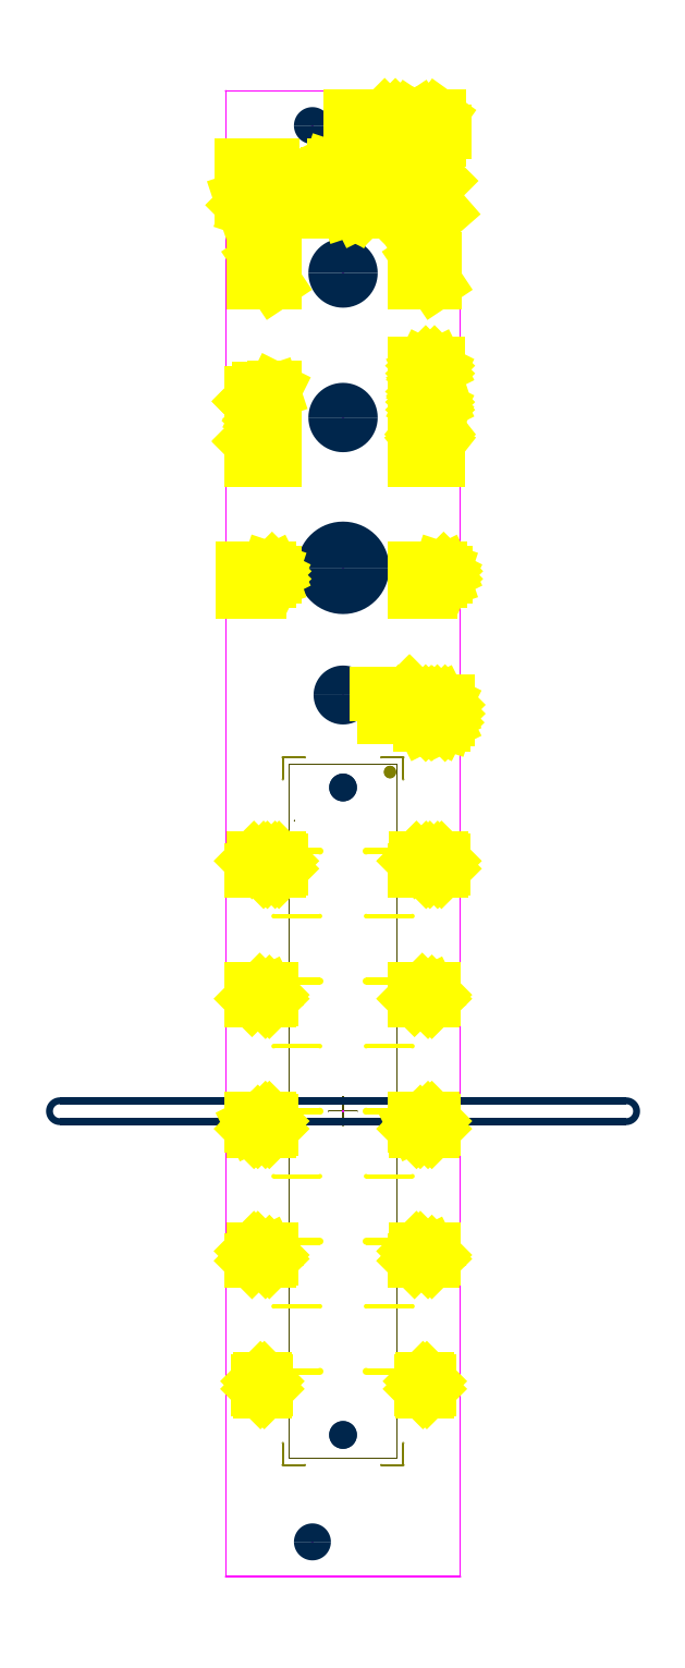
<metadata>
{"format":"dxf","ext":"dxf","renderer":"ezdxf+matplotlib","layout":"modelspace","background":"white","min_lineweight":24,"dpi":150}
</metadata>
<code>
0
SECTION
2
ENTITIES
0
LWPOLYLINE
8
Mechanical1
90
        2
70
     0
43
0.127
10
4.1
20
1
10
24.4
20
1
0
LWPOLYLINE
8
Mechanical1
90
        2
70
     1
43
0.0635
10
4.068
20
1
42
1
10
4.132
20
1
42
1
0
LWPOLYLINE
8
Mechanical1
90
        2
70
     1
43
0.0635
10
24.37
20
1
42
1
10
24.43
20
1
42
1
0
LWPOLYLINE
8
Mechanical1
90
        2
70
     0
43
0.127
10
24.4
20
1
10
24.4
20
129.5
0
LWPOLYLINE
8
Mechanical1
90
        2
70
     1
43
0.0635
10
24.37
20
1
42
1
10
24.43
20
1
42
1
0
LWPOLYLINE
8
Mechanical1
90
        2
70
     1
43
0.0635
10
24.37
20
129.5
42
1
10
24.43
20
129.5
42
1
0
LWPOLYLINE
8
Mechanical1
90
        2
70
     0
43
0.127
10
4.1
20
129.5
10
24.4
20
129.5
0
LWPOLYLINE
8
Mechanical1
90
        2
70
     1
43
0.0635
10
4.068
20
129.5
42
1
10
4.132
20
129.5
42
1
0
LWPOLYLINE
8
Mechanical1
90
        2
70
     1
43
0.0635
10
24.37
20
129.5
42
1
10
24.43
20
129.5
42
1
0
LWPOLYLINE
8
Mechanical1
90
        2
70
     0
43
0.127
10
4.1
20
1
10
4.1
20
129.5
0
LWPOLYLINE
8
Mechanical1
90
        2
70
     1
43
0.0635
10
4.068
20
1
42
1
10
4.132
20
1
42
1
0
LWPOLYLINE
8
Mechanical1
90
        2
70
     1
43
0.0635
10
4.068
20
129.5
42
1
10
4.132
20
129.5
42
1
0
LWPOLYLINE
8
TopSolder
90
        2
70
     1
43
0.1016
10
14.2
20
13.25
42
1
10
14.3
20
13.25
42
1
0
LWPOLYLINE
8
BottomSolder
90
        2
70
     1
43
0.1016
10
14.2
20
13.25
42
1
10
14.3
20
13.25
42
1
0
LWPOLYLINE
8
PadHoleLayer
90
        2
70
     1
43
1.2
10
13.65
20
13.25
42
1
10
14.85
20
13.25
42
1
0
LWPOLYLINE
8
TopSolder
90
        2
70
     1
43
0.1016
10
14.2
20
69.25
42
1
10
14.3
20
69.25
42
1
0
LWPOLYLINE
8
BottomSolder
90
        2
70
     1
43
0.1016
10
14.2
20
69.25
42
1
10
14.3
20
69.25
42
1
0
LWPOLYLINE
8
PadHoleLayer
90
        2
70
     1
43
1.2
10
13.65
20
69.25
42
1
10
14.85
20
69.25
42
1
0
LWPOLYLINE
8
TopSolder
90
        2
70
     1
43
0.1016
10
11.55
20
4
42
1
10
11.65
20
4
42
1
0
LWPOLYLINE
8
BottomSolder
90
        2
70
     1
43
0.1016
10
11.55
20
4
42
1
10
11.65
20
4
42
1
0
LWPOLYLINE
8
PadHoleLayer
90
        2
70
     1
43
1.6
10
10.8
20
4
42
1
10
12.4
20
4
42
1
0
LWPOLYLINE
8
TopSolder
90
        2
70
     1
43
0.1016
10
11.55
20
126.5
42
1
10
11.65
20
126.5
42
1
0
LWPOLYLINE
8
BottomSolder
90
        2
70
     1
43
0.1016
10
11.55
20
126.5
42
1
10
11.65
20
126.5
42
1
0
LWPOLYLINE
8
PadHoleLayer
90
        2
70
     1
43
1.6
10
10.8
20
126.5
42
1
10
12.4
20
126.5
42
1
0
LWPOLYLINE
8
TopSolder
90
        2
70
     1
43
0.1016
10
14.2
20
77.25
42
1
10
14.3
20
77.25
42
1
0
LWPOLYLINE
8
BottomSolder
90
        2
70
     1
43
0.1016
10
14.2
20
77.25
42
1
10
14.3
20
77.25
42
1
0
LWPOLYLINE
8
PadHoleLayer
90
        2
70
     1
43
2.55
10
12.98
20
77.25
42
1
10
15.53
20
77.25
42
1
0
LWPOLYLINE
8
TopSolder
90
        2
70
     1
43
0.1016
10
14.2
20
113.7
42
1
10
14.3
20
113.7
42
1
0
LWPOLYLINE
8
BottomSolder
90
        2
70
     1
43
0.1016
10
14.2
20
113.7
42
1
10
14.3
20
113.7
42
1
0
LWPOLYLINE
8
PadHoleLayer
90
        2
70
     1
43
3
10
12.75
20
113.7
42
1
10
15.75
20
113.7
42
1
0
LWPOLYLINE
8
TopSolder
90
        2
70
     1
43
0.1016
10
14.2
20
101.3
42
1
10
14.3
20
101.3
42
1
0
LWPOLYLINE
8
BottomSolder
90
        2
70
     1
43
0.1016
10
14.2
20
101.3
42
1
10
14.3
20
101.3
42
1
0
LWPOLYLINE
8
PadHoleLayer
90
        2
70
     1
43
3
10
12.75
20
101.3
42
1
10
15.75
20
101.3
42
1
0
LWPOLYLINE
8
TopSolder
90
        2
70
     1
43
0.1016
10
14.2
20
88.25
42
1
10
14.3
20
88.25
42
1
0
LWPOLYLINE
8
BottomSolder
90
        2
70
     1
43
0.1016
10
14.2
20
88.25
42
1
10
14.3
20
88.25
42
1
0
LWPOLYLINE
8
PadHoleLayer
90
        2
70
     1
43
4
10
12.25
20
88.25
42
1
10
16.25
20
88.25
42
1
0
LINE
8
TopOverlay
10
20.45
20
114.9
30
0
11
20.45
21
113
31
0
0
LINE
8
TopOverlay
10
20.87
20
114.9
30
0
11
20.87
21
113
31
0
0
LINE
8
TopOverlay
10
20.87
20
114.9
30
0
11
22.2
21
113
31
0
0
LINE
8
TopOverlay
10
22.2
20
114.9
30
0
11
22.2
21
113
31
0
0
LINE
8
TopOverlay
10
17.87
20
77.35
30
0
11
17.87
21
75.35
31
0
0
LINE
8
TopOverlay
10
17.2
20
77.35
30
0
11
18.53
21
77.35
31
0
0
LINE
8
TopOverlay
10
18.77
20
76.68
30
0
11
18.77
21
75.35
31
0
0
LINE
8
TopOverlay
10
18.77
20
76.11
30
0
11
18.87
21
76.4
31
0
0
LINE
8
TopOverlay
10
18.87
20
76.4
30
0
11
19.06
21
76.59
31
0
0
LINE
8
TopOverlay
10
19.06
20
76.59
30
0
11
19.25
21
76.68
31
0
0
LINE
8
TopOverlay
10
19.25
20
76.68
30
0
11
19.53
21
76.68
31
0
0
LINE
8
TopOverlay
10
19.9
20
77.35
30
0
11
20
21
77.25
31
0
0
LINE
8
TopOverlay
10
20
20
77.25
30
0
11
20.09
21
77.35
31
0
0
LINE
8
TopOverlay
10
20.09
20
77.35
30
0
11
20
21
77.44
31
0
0
LINE
8
TopOverlay
10
20
20
77.44
30
0
11
19.9
21
77.35
31
0
0
LINE
8
TopOverlay
10
20
20
76.68
30
0
11
20
21
75.35
31
0
0
LINE
8
TopOverlay
10
21.59
20
76.68
30
0
11
21.59
21
75.16
31
0
0
LINE
8
TopOverlay
10
21.59
20
75.16
30
0
11
21.49
21
74.87
31
0
0
LINE
8
TopOverlay
10
21.49
20
74.87
30
0
11
21.4
21
74.78
31
0
0
LINE
8
TopOverlay
10
21.4
20
74.78
30
0
11
21.21
21
74.68
31
0
0
LINE
8
TopOverlay
10
21.21
20
74.68
30
0
11
20.92
21
74.68
31
0
0
LINE
8
TopOverlay
10
20.92
20
74.68
30
0
11
20.73
21
74.78
31
0
0
LINE
8
TopOverlay
10
21.59
20
76.4
30
0
11
21.4
21
76.59
31
0
0
LINE
8
TopOverlay
10
21.4
20
76.59
30
0
11
21.21
21
76.68
31
0
0
LINE
8
TopOverlay
10
21.21
20
76.68
30
0
11
20.92
21
76.68
31
0
0
LINE
8
TopOverlay
10
20.92
20
76.68
30
0
11
20.73
21
76.59
31
0
0
LINE
8
TopOverlay
10
20.73
20
76.59
30
0
11
20.54
21
76.4
31
0
0
LINE
8
TopOverlay
10
20.54
20
76.4
30
0
11
20.45
21
76.11
31
0
0
LINE
8
TopOverlay
10
20.45
20
76.11
30
0
11
20.45
21
75.92
31
0
0
LINE
8
TopOverlay
10
20.45
20
75.92
30
0
11
20.54
21
75.64
31
0
0
LINE
8
TopOverlay
10
20.54
20
75.64
30
0
11
20.73
21
75.45
31
0
0
LINE
8
TopOverlay
10
20.73
20
75.45
30
0
11
20.92
21
75.35
31
0
0
LINE
8
TopOverlay
10
20.92
20
75.35
30
0
11
21.21
21
75.35
31
0
0
LINE
8
TopOverlay
10
21.21
20
75.35
30
0
11
21.4
21
75.45
31
0
0
LINE
8
TopOverlay
10
21.4
20
75.45
30
0
11
21.59
21
75.64
31
0
0
LINE
8
TopOverlay
10
23.27
20
76.68
30
0
11
23.27
21
75.16
31
0
0
LINE
8
TopOverlay
10
23.27
20
75.16
30
0
11
23.17
21
74.87
31
0
0
LINE
8
TopOverlay
10
23.17
20
74.87
30
0
11
23.07
21
74.78
31
0
0
LINE
8
TopOverlay
10
23.07
20
74.78
30
0
11
22.88
21
74.68
31
0
0
LINE
8
TopOverlay
10
22.88
20
74.68
30
0
11
22.6
21
74.68
31
0
0
LINE
8
TopOverlay
10
22.6
20
74.68
30
0
11
22.41
21
74.78
31
0
0
LINE
8
TopOverlay
10
23.27
20
76.4
30
0
11
23.07
21
76.59
31
0
0
LINE
8
TopOverlay
10
23.07
20
76.59
30
0
11
22.88
21
76.68
31
0
0
LINE
8
TopOverlay
10
22.88
20
76.68
30
0
11
22.6
21
76.68
31
0
0
LINE
8
TopOverlay
10
22.6
20
76.68
30
0
11
22.41
21
76.59
31
0
0
LINE
8
TopOverlay
10
22.41
20
76.59
30
0
11
22.22
21
76.4
31
0
0
LINE
8
TopOverlay
10
22.22
20
76.4
30
0
11
22.12
21
76.11
31
0
0
LINE
8
TopOverlay
10
22.12
20
76.11
30
0
11
22.12
21
75.92
31
0
0
LINE
8
TopOverlay
10
22.12
20
75.92
30
0
11
22.22
21
75.64
31
0
0
LINE
8
TopOverlay
10
22.22
20
75.64
30
0
11
22.41
21
75.45
31
0
0
LINE
8
TopOverlay
10
22.41
20
75.45
30
0
11
22.6
21
75.35
31
0
0
LINE
8
TopOverlay
10
22.6
20
75.35
30
0
11
22.88
21
75.35
31
0
0
LINE
8
TopOverlay
10
22.88
20
75.35
30
0
11
23.07
21
75.45
31
0
0
LINE
8
TopOverlay
10
23.07
20
75.45
30
0
11
23.27
21
75.64
31
0
0
LINE
8
TopOverlay
10
20.45
20
88.15
30
0
11
20.45
21
86.15
31
0
0
LINE
8
TopOverlay
10
20.45
20
86.15
30
0
11
21.59
21
86.15
31
0
0
LINE
8
TopOverlay
10
21.81
20
87.1
30
0
11
22.67
21
87.1
31
0
0
LINE
8
TopOverlay
10
22.67
20
87.1
30
0
11
22.95
21
87.2
31
0
0
LINE
8
TopOverlay
10
22.95
20
87.2
30
0
11
23.05
21
87.29
31
0
0
LINE
8
TopOverlay
10
23.05
20
87.29
30
0
11
23.14
21
87.48
31
0
0
LINE
8
TopOverlay
10
23.14
20
87.48
30
0
11
23.14
21
87.77
31
0
0
LINE
8
TopOverlay
10
23.14
20
87.77
30
0
11
23.05
21
87.96
31
0
0
LINE
8
TopOverlay
10
23.05
20
87.96
30
0
11
22.95
21
88.05
31
0
0
LINE
8
TopOverlay
10
22.95
20
88.05
30
0
11
22.67
21
88.15
31
0
0
LINE
8
TopOverlay
10
22.67
20
88.15
30
0
11
21.81
21
88.15
31
0
0
LINE
8
TopOverlay
10
21.81
20
88.15
30
0
11
21.81
21
86.15
31
0
0
LINE
8
TopOverlay
10
5.605
20
88.15
30
0
11
5.605
21
86.15
31
0
0
LINE
8
TopOverlay
10
5.605
20
86.15
30
0
11
6.748
21
86.15
31
0
0
LINE
8
TopOverlay
10
6.967
20
87.1
30
0
11
7.824
21
87.1
31
0
0
LINE
8
TopOverlay
10
7.824
20
87.1
30
0
11
8.11
21
87.2
31
0
0
LINE
8
TopOverlay
10
8.11
20
87.2
30
0
11
8.205
21
87.29
31
0
0
LINE
8
TopOverlay
10
8.205
20
87.29
30
0
11
8.3
21
87.48
31
0
0
LINE
8
TopOverlay
10
8.3
20
87.48
30
0
11
8.3
21
87.77
31
0
0
LINE
8
TopOverlay
10
8.3
20
87.77
30
0
11
8.205
21
87.96
31
0
0
LINE
8
TopOverlay
10
8.205
20
87.96
30
0
11
8.11
21
88.05
31
0
0
LINE
8
TopOverlay
10
8.11
20
88.05
30
0
11
7.824
21
88.15
31
0
0
LINE
8
TopOverlay
10
7.824
20
88.15
30
0
11
6.967
21
88.15
31
0
0
LINE
8
TopOverlay
10
6.967
20
88.15
30
0
11
6.967
21
86.15
31
0
0
LINE
8
TopOverlay
10
20.45
20
98.79
30
0
11
20.45
21
97.55
31
0
0
LINE
8
TopOverlay
10
20.45
20
97.55
30
0
11
22.45
21
97.55
31
0
0
LINE
8
TopOverlay
10
22.45
20
97.55
30
0
11
22.45
21
98.79
31
0
0
LINE
8
TopOverlay
10
21.4
20
97.55
30
0
11
21.4
21
98.31
31
0
0
LINE
8
TopOverlay
10
21.12
20
99.12
30
0
11
22.45
21
100.2
31
0
0
LINE
8
TopOverlay
10
21.12
20
100.2
30
0
11
22.45
21
99.12
31
0
0
LINE
8
TopOverlay
10
20.45
20
100.9
30
0
11
22.07
21
100.9
31
0
0
LINE
8
TopOverlay
10
22.07
20
100.9
30
0
11
22.35
21
101
31
0
0
LINE
8
TopOverlay
10
22.35
20
101
30
0
11
22.45
21
101.2
31
0
0
LINE
8
TopOverlay
10
22.45
20
101.2
30
0
11
22.45
21
101.3
31
0
0
LINE
8
TopOverlay
10
21.12
20
100.6
30
0
11
21.12
21
101.3
31
0
0
LINE
8
TopOverlay
10
21.69
20
101.6
30
0
11
21.69
21
102.8
31
0
0
LINE
8
TopOverlay
10
21.69
20
102.8
30
0
11
21.5
21
102.8
31
0
0
LINE
8
TopOverlay
10
21.5
20
102.8
30
0
11
21.31
21
102.7
31
0
0
LINE
8
TopOverlay
10
21.31
20
102.7
30
0
11
21.21
21
102.6
31
0
0
LINE
8
TopOverlay
10
21.21
20
102.6
30
0
11
21.12
21
102.4
31
0
0
LINE
8
TopOverlay
10
21.12
20
102.4
30
0
11
21.12
21
102.1
31
0
0
LINE
8
TopOverlay
10
21.12
20
102.1
30
0
11
21.21
21
101.9
31
0
0
LINE
8
TopOverlay
10
21.21
20
101.9
30
0
11
21.4
21
101.7
31
0
0
LINE
8
TopOverlay
10
21.4
20
101.7
30
0
11
21.69
21
101.6
31
0
0
LINE
8
TopOverlay
10
21.69
20
101.6
30
0
11
21.88
21
101.6
31
0
0
LINE
8
TopOverlay
10
21.88
20
101.6
30
0
11
22.16
21
101.7
31
0
0
LINE
8
TopOverlay
10
22.16
20
101.7
30
0
11
22.35
21
101.9
31
0
0
LINE
8
TopOverlay
10
22.35
20
101.9
30
0
11
22.45
21
102.1
31
0
0
LINE
8
TopOverlay
10
22.45
20
102.1
30
0
11
22.45
21
102.4
31
0
0
LINE
8
TopOverlay
10
22.45
20
102.4
30
0
11
22.35
21
102.6
31
0
0
LINE
8
TopOverlay
10
22.35
20
102.6
30
0
11
22.16
21
102.8
31
0
0
LINE
8
TopOverlay
10
21.12
20
103.2
30
0
11
22.45
21
103.2
31
0
0
LINE
8
TopOverlay
10
21.5
20
103.2
30
0
11
21.21
21
103.5
31
0
0
LINE
8
TopOverlay
10
21.21
20
103.5
30
0
11
21.12
21
103.7
31
0
0
LINE
8
TopOverlay
10
21.12
20
103.7
30
0
11
21.12
21
104
31
0
0
LINE
8
TopOverlay
10
21.12
20
104
30
0
11
21.21
21
104.2
31
0
0
LINE
8
TopOverlay
10
21.21
20
104.2
30
0
11
21.5
21
104.3
31
0
0
LINE
8
TopOverlay
10
21.5
20
104.3
30
0
11
22.45
21
104.3
31
0
0
LINE
8
TopOverlay
10
20.45
20
105.9
30
0
11
22.45
21
105.9
31
0
0
LINE
8
TopOverlay
10
21.4
20
105.9
30
0
11
21.21
21
105.7
31
0
0
LINE
8
TopOverlay
10
21.21
20
105.7
30
0
11
21.12
21
105.5
31
0
0
LINE
8
TopOverlay
10
21.12
20
105.5
30
0
11
21.12
21
105.3
31
0
0
LINE
8
TopOverlay
10
21.12
20
105.3
30
0
11
21.21
21
105.1
31
0
0
LINE
8
TopOverlay
10
21.21
20
105.1
30
0
11
21.4
21
104.9
31
0
0
LINE
8
TopOverlay
10
21.4
20
104.9
30
0
11
21.69
21
104.8
31
0
0
LINE
8
TopOverlay
10
21.69
20
104.8
30
0
11
21.88
21
104.8
31
0
0
LINE
8
TopOverlay
10
21.88
20
104.8
30
0
11
22.16
21
104.9
31
0
0
LINE
8
TopOverlay
10
22.16
20
104.9
30
0
11
22.35
21
105.1
31
0
0
LINE
8
TopOverlay
10
22.35
20
105.1
30
0
11
22.45
21
105.3
31
0
0
LINE
8
TopOverlay
10
22.45
20
105.3
30
0
11
22.45
21
105.5
31
0
0
LINE
8
TopOverlay
10
22.45
20
105.5
30
0
11
22.35
21
105.7
31
0
0
LINE
8
TopOverlay
10
22.35
20
105.7
30
0
11
22.16
21
105.9
31
0
0
LINE
8
TopOverlay
10
6.3
20
97.55
30
0
11
8.3
21
97.55
31
0
0
LINE
8
TopOverlay
10
8.3
20
97.55
30
0
11
8.3
21
98.69
31
0
0
LINE
8
TopOverlay
10
6.3
20
99.1
30
0
11
6.396
21
99.2
31
0
0
LINE
8
TopOverlay
10
6.396
20
99.2
30
0
11
6.3
21
99.29
31
0
0
LINE
8
TopOverlay
10
6.3
20
99.29
30
0
11
6.205
21
99.2
31
0
0
LINE
8
TopOverlay
10
6.205
20
99.2
30
0
11
6.3
21
99.1
31
0
0
LINE
8
TopOverlay
10
6.967
20
99.2
30
0
11
8.3
21
99.2
31
0
0
LINE
8
TopOverlay
10
6.967
20
99.64
30
0
11
8.3
21
99.64
31
0
0
LINE
8
TopOverlay
10
7.348
20
99.64
30
0
11
7.062
21
99.93
31
0
0
LINE
8
TopOverlay
10
7.062
20
99.93
30
0
11
6.967
21
100.1
31
0
0
LINE
8
TopOverlay
10
6.967
20
100.1
30
0
11
6.967
21
100.4
31
0
0
LINE
8
TopOverlay
10
6.967
20
100.4
30
0
11
7.062
21
100.6
31
0
0
LINE
8
TopOverlay
10
7.062
20
100.6
30
0
11
7.348
21
100.7
31
0
0
LINE
8
TopOverlay
10
7.348
20
100.7
30
0
11
8.3
21
100.7
31
0
0
LINE
8
TopOverlay
10
7.348
20
100.7
30
0
11
7.062
21
101
31
0
0
LINE
8
TopOverlay
10
7.062
20
101
30
0
11
6.967
21
101.2
31
0
0
LINE
8
TopOverlay
10
6.967
20
101.2
30
0
11
6.967
21
101.5
31
0
0
LINE
8
TopOverlay
10
6.967
20
101.5
30
0
11
7.062
21
101.6
31
0
0
LINE
8
TopOverlay
10
7.062
20
101.6
30
0
11
7.348
21
101.7
31
0
0
LINE
8
TopOverlay
10
7.348
20
101.7
30
0
11
8.3
21
101.7
31
0
0
LINE
8
TopOverlay
10
6.3
20
102.6
30
0
11
6.396
21
102.7
31
0
0
LINE
8
TopOverlay
10
6.396
20
102.7
30
0
11
6.3
21
102.7
31
0
0
LINE
8
TopOverlay
10
6.3
20
102.7
30
0
11
6.205
21
102.7
31
0
0
LINE
8
TopOverlay
10
6.205
20
102.7
30
0
11
6.3
21
102.6
31
0
0
LINE
8
TopOverlay
10
6.967
20
102.7
30
0
11
8.3
21
102.7
31
0
0
LINE
8
TopOverlay
10
6.3
20
103.4
30
0
11
7.919
21
103.4
31
0
0
LINE
8
TopOverlay
10
7.919
20
103.4
30
0
11
8.205
21
103.5
31
0
0
LINE
8
TopOverlay
10
8.205
20
103.5
30
0
11
8.3
21
103.7
31
0
0
LINE
8
TopOverlay
10
8.3
20
103.7
30
0
11
8.3
21
103.9
31
0
0
LINE
8
TopOverlay
10
6.967
20
103.1
30
0
11
6.967
21
103.8
31
0
0
LINE
8
TopOverlay
10
6.548
20
114.9
30
0
11
6.548
21
113
31
0
0
LINE
8
TopOverlay
10
6.967
20
114.9
30
0
11
6.967
21
113
31
0
0
LINE
8
TopOverlay
10
6.967
20
114.9
30
0
11
8.3
21
113
31
0
0
LINE
8
TopOverlay
10
8.3
20
114.9
30
0
11
8.3
21
113
31
0
0
LINE
8
TopOverlay
10
15.62
20
127.3
30
0
11
15.62
21
125.3
31
0
0
LINE
8
TopOverlay
10
14.95
20
127.3
30
0
11
16.28
21
127.3
31
0
0
LINE
8
TopOverlay
10
16.52
20
127.3
30
0
11
16.52
21
125.3
31
0
0
LINE
8
TopOverlay
10
17.85
20
127.3
30
0
11
16.52
21
126
31
0
0
LINE
8
TopOverlay
10
17
20
126.4
30
0
11
17.85
21
125.3
31
0
0
LINE
8
TopOverlay
10
18.3
20
126.9
30
0
11
18.49
21
127
31
0
0
LINE
8
TopOverlay
10
18.49
20
127
30
0
11
18.78
21
127.3
31
0
0
LINE
8
TopOverlay
10
18.78
20
127.3
30
0
11
18.78
21
125.3
31
0
0
LINE
8
TopOverlay
10
20.34
20
127.3
30
0
11
20.05
21
127.2
31
0
0
LINE
8
TopOverlay
10
20.05
20
127.2
30
0
11
19.86
21
126.9
31
0
0
LINE
8
TopOverlay
10
19.86
20
126.9
30
0
11
19.77
21
126.4
31
0
0
LINE
8
TopOverlay
10
19.77
20
126.4
30
0
11
19.77
21
126.2
31
0
0
LINE
8
TopOverlay
10
19.77
20
126.2
30
0
11
19.86
21
125.7
31
0
0
LINE
8
TopOverlay
10
19.86
20
125.7
30
0
11
20.05
21
125.4
31
0
0
LINE
8
TopOverlay
10
20.05
20
125.4
30
0
11
20.34
21
125.3
31
0
0
LINE
8
TopOverlay
10
20.34
20
125.3
30
0
11
20.53
21
125.3
31
0
0
LINE
8
TopOverlay
10
20.53
20
125.3
30
0
11
20.82
21
125.4
31
0
0
LINE
8
TopOverlay
10
20.82
20
125.4
30
0
11
21.01
21
125.7
31
0
0
LINE
8
TopOverlay
10
21.01
20
125.7
30
0
11
21.1
21
126.2
31
0
0
LINE
8
TopOverlay
10
21.1
20
126.2
30
0
11
21.1
21
126.4
31
0
0
LINE
8
TopOverlay
10
21.1
20
126.4
30
0
11
21.01
21
126.9
31
0
0
LINE
8
TopOverlay
10
21.01
20
126.9
30
0
11
20.82
21
127.2
31
0
0
LINE
8
TopOverlay
10
20.82
20
127.2
30
0
11
20.53
21
127.3
31
0
0
LINE
8
TopOverlay
10
20.53
20
127.3
30
0
11
20.34
21
127.3
31
0
0
LINE
8
TopOverlay
10
22.5
20
127.3
30
0
11
21.55
21
126
31
0
0
LINE
8
TopOverlay
10
21.55
20
126
30
0
11
22.98
21
126
31
0
0
LINE
8
TopOverlay
10
22.5
20
127.3
30
0
11
22.5
21
125.3
31
0
0
LINE
8
TopOverlay
10
5.45
20
123
30
0
11
5.45
21
120.2
31
0
0
LINE
8
TopOverlay
10
5.45
20
120.2
30
0
11
5.64
21
119.6
31
0
0
LINE
8
TopOverlay
10
5.64
20
119.6
30
0
11
6.021
21
119.2
31
0
0
LINE
8
TopOverlay
10
6.021
20
119.2
30
0
11
6.593
21
119.1
31
0
0
LINE
8
TopOverlay
10
6.593
20
119.1
30
0
11
6.973
21
119.1
31
0
0
LINE
8
TopOverlay
10
6.973
20
119.1
30
0
11
7.545
21
119.2
31
0
0
LINE
8
TopOverlay
10
7.545
20
119.2
30
0
11
7.926
21
119.6
31
0
0
LINE
8
TopOverlay
10
7.926
20
119.6
30
0
11
8.116
21
120.2
31
0
0
LINE
8
TopOverlay
10
8.116
20
120.2
30
0
11
8.116
21
123
31
0
0
LINE
8
TopOverlay
10
9.221
20
121.7
30
0
11
9.221
21
119.1
31
0
0
LINE
8
TopOverlay
10
9.221
20
121
30
0
11
9.792
21
121.5
31
0
0
LINE
8
TopOverlay
10
9.792
20
121.5
30
0
11
10.17
21
121.7
31
0
0
LINE
8
TopOverlay
10
10.17
20
121.7
30
0
11
10.74
21
121.7
31
0
0
LINE
8
TopOverlay
10
10.74
20
121.7
30
0
11
11.12
21
121.5
31
0
0
LINE
8
TopOverlay
10
11.12
20
121.5
30
0
11
11.32
21
121
31
0
0
LINE
8
TopOverlay
10
11.32
20
121
30
0
11
11.32
21
119.1
31
0
0
LINE
8
TopOverlay
10
13.89
20
123
30
0
11
13.51
21
123
31
0
0
LINE
8
TopOverlay
10
13.51
20
123
30
0
11
13.12
21
122.9
31
0
0
LINE
8
TopOverlay
10
13.12
20
122.9
30
0
11
12.93
21
122.3
31
0
0
LINE
8
TopOverlay
10
12.93
20
122.3
30
0
11
12.93
21
119.1
31
0
0
LINE
8
TopOverlay
10
12.36
20
121.7
30
0
11
13.7
21
121.7
31
0
0
LINE
8
TopOverlay
10
14.46
20
121.7
30
0
11
14.46
21
119.8
31
0
0
LINE
8
TopOverlay
10
14.46
20
119.8
30
0
11
14.65
21
119.2
31
0
0
LINE
8
TopOverlay
10
14.65
20
119.2
30
0
11
15.03
21
119.1
31
0
0
LINE
8
TopOverlay
10
15.03
20
119.1
30
0
11
15.6
21
119.1
31
0
0
LINE
8
TopOverlay
10
15.6
20
119.1
30
0
11
15.98
21
119.2
31
0
0
LINE
8
TopOverlay
10
15.98
20
119.2
30
0
11
16.55
21
119.8
31
0
0
LINE
8
TopOverlay
10
16.55
20
121.7
30
0
11
16.55
21
119.1
31
0
0
LINE
8
TopOverlay
10
19.89
20
121.1
30
0
11
19.5
21
121.5
31
0
0
LINE
8
TopOverlay
10
19.5
20
121.5
30
0
11
19.12
21
121.7
31
0
0
LINE
8
TopOverlay
10
19.12
20
121.7
30
0
11
18.55
21
121.7
31
0
0
LINE
8
TopOverlay
10
18.55
20
121.7
30
0
11
18.17
21
121.5
31
0
0
LINE
8
TopOverlay
10
18.17
20
121.5
30
0
11
17.79
21
121.1
31
0
0
LINE
8
TopOverlay
10
17.79
20
121.1
30
0
11
17.6
21
120.6
31
0
0
LINE
8
TopOverlay
10
17.6
20
120.6
30
0
11
17.6
21
120.2
31
0
0
LINE
8
TopOverlay
10
17.6
20
120.2
30
0
11
17.79
21
119.6
31
0
0
LINE
8
TopOverlay
10
17.79
20
119.6
30
0
11
18.17
21
119.2
31
0
0
LINE
8
TopOverlay
10
18.17
20
119.2
30
0
11
18.55
21
119.1
31
0
0
LINE
8
TopOverlay
10
18.55
20
119.1
30
0
11
19.12
21
119.1
31
0
0
LINE
8
TopOverlay
10
19.12
20
119.1
30
0
11
19.5
21
119.2
31
0
0
LINE
8
TopOverlay
10
19.5
20
119.2
30
0
11
19.89
21
119.6
31
0
0
LINE
8
TopOverlay
10
20.74
20
123
30
0
11
20.74
21
119.1
31
0
0
LINE
8
TopOverlay
10
22.65
20
121.7
30
0
11
20.74
21
119.8
31
0
0
LINE
8
TopOverlay
10
21.5
20
120.6
30
0
11
22.84
21
119.1
31
0
0
INSERT
8
0
2
PTA4543_PANEL_1
10
14.25
20
41.25
30
0
50
270
0
ENDSEC
0
EOF

</code>
